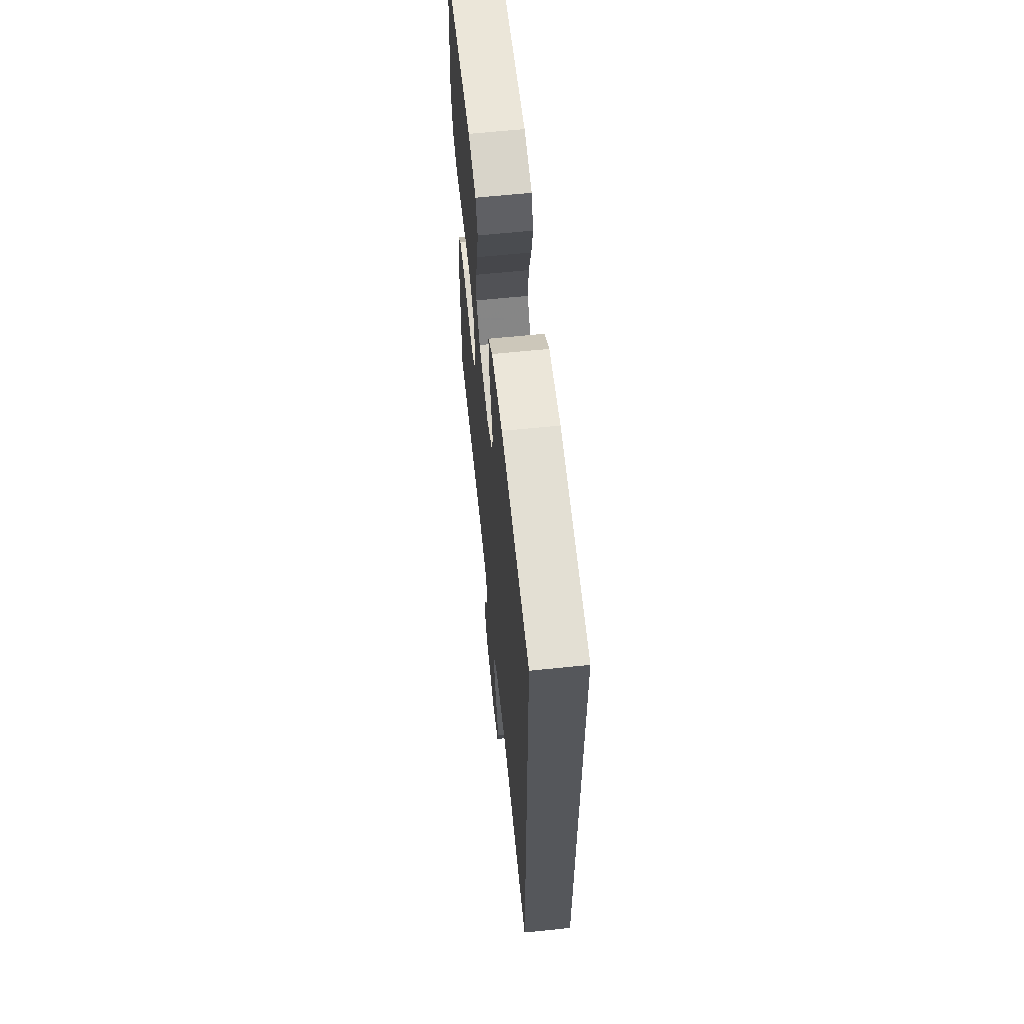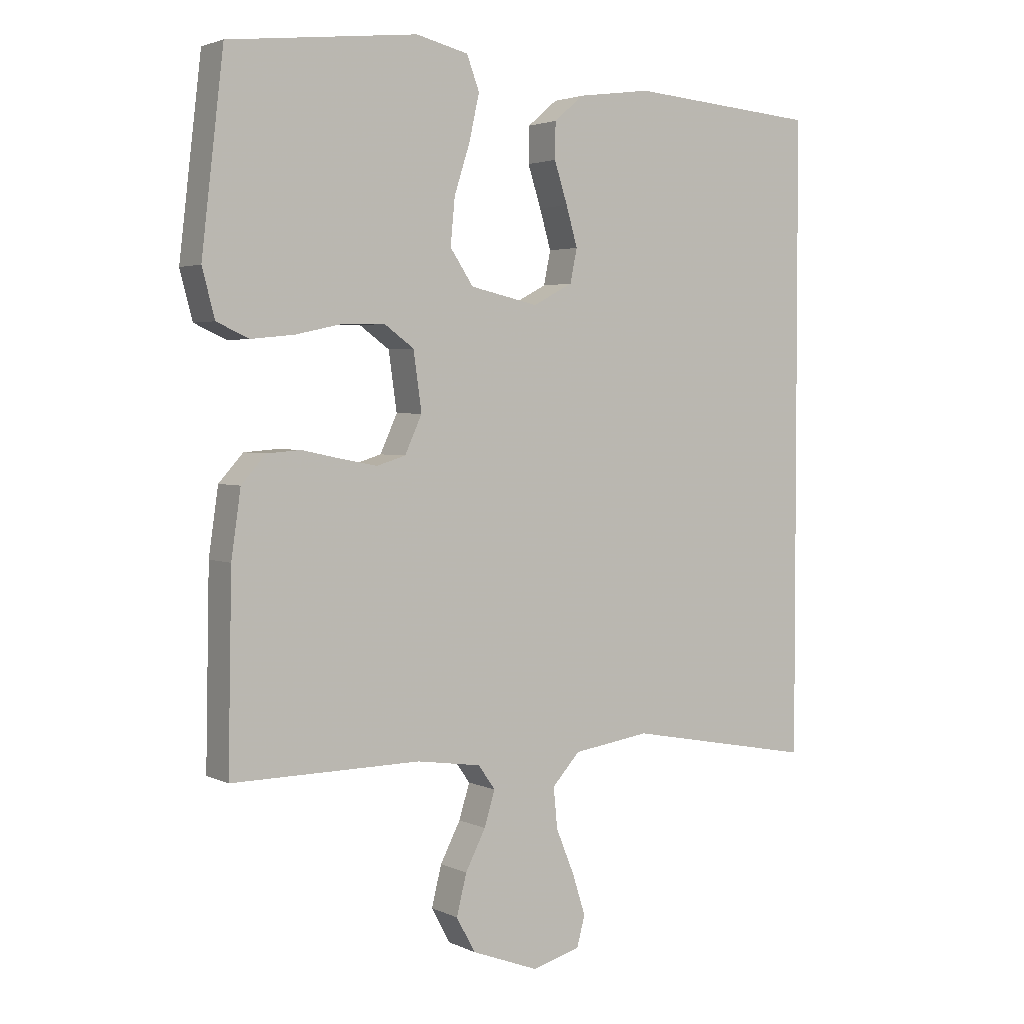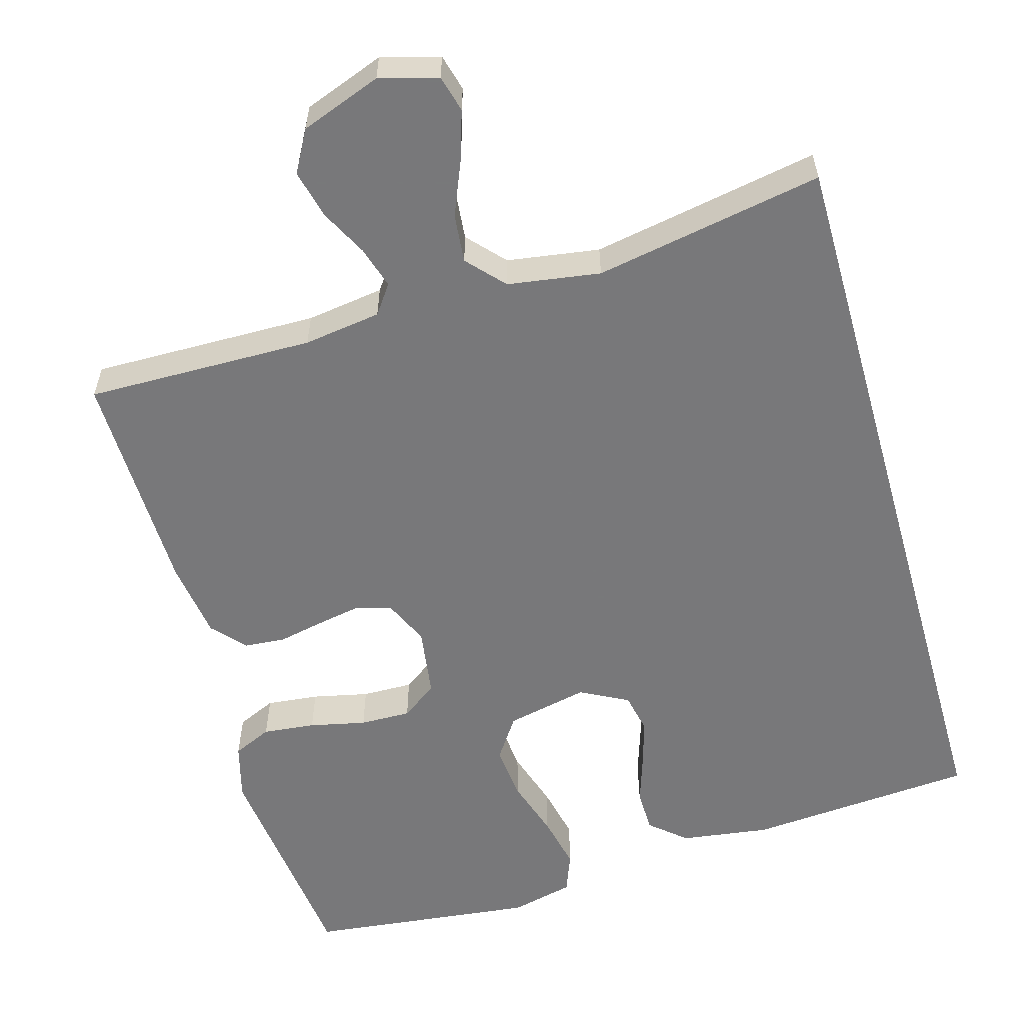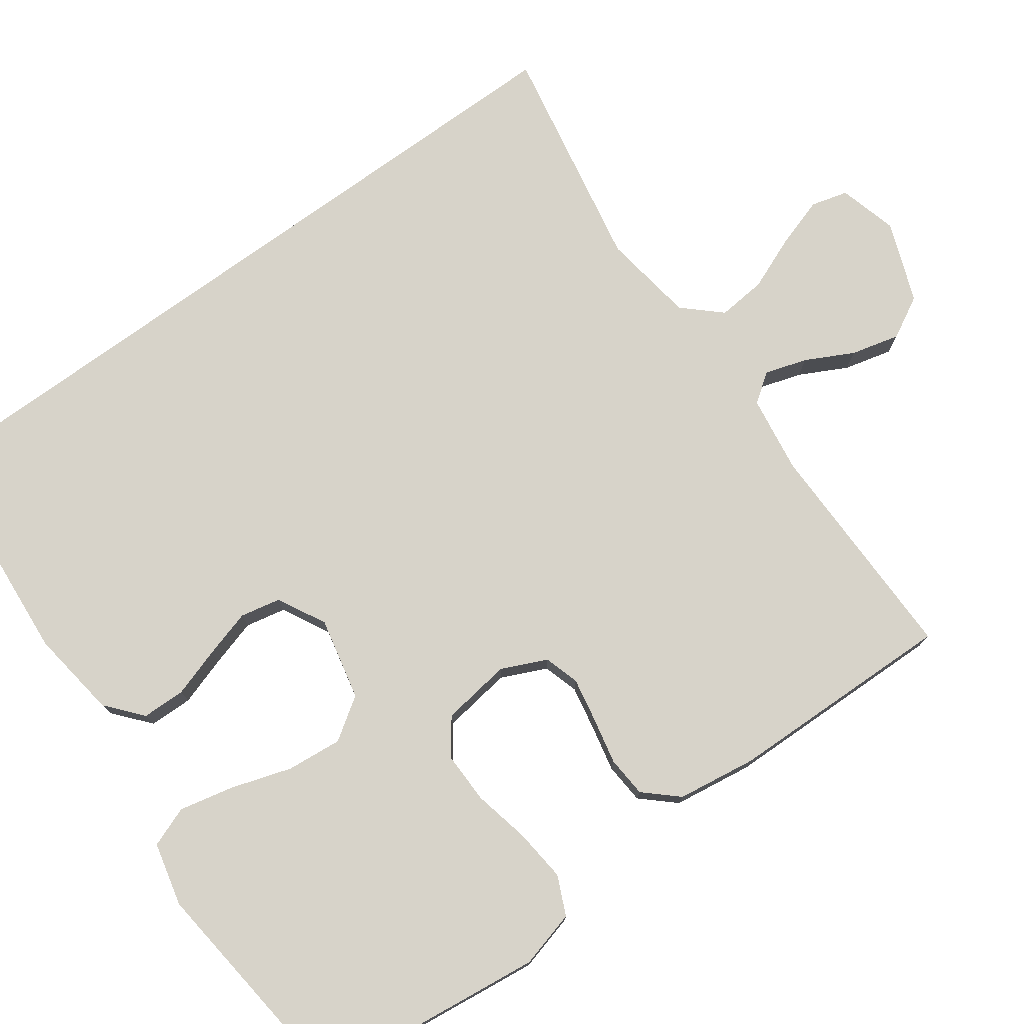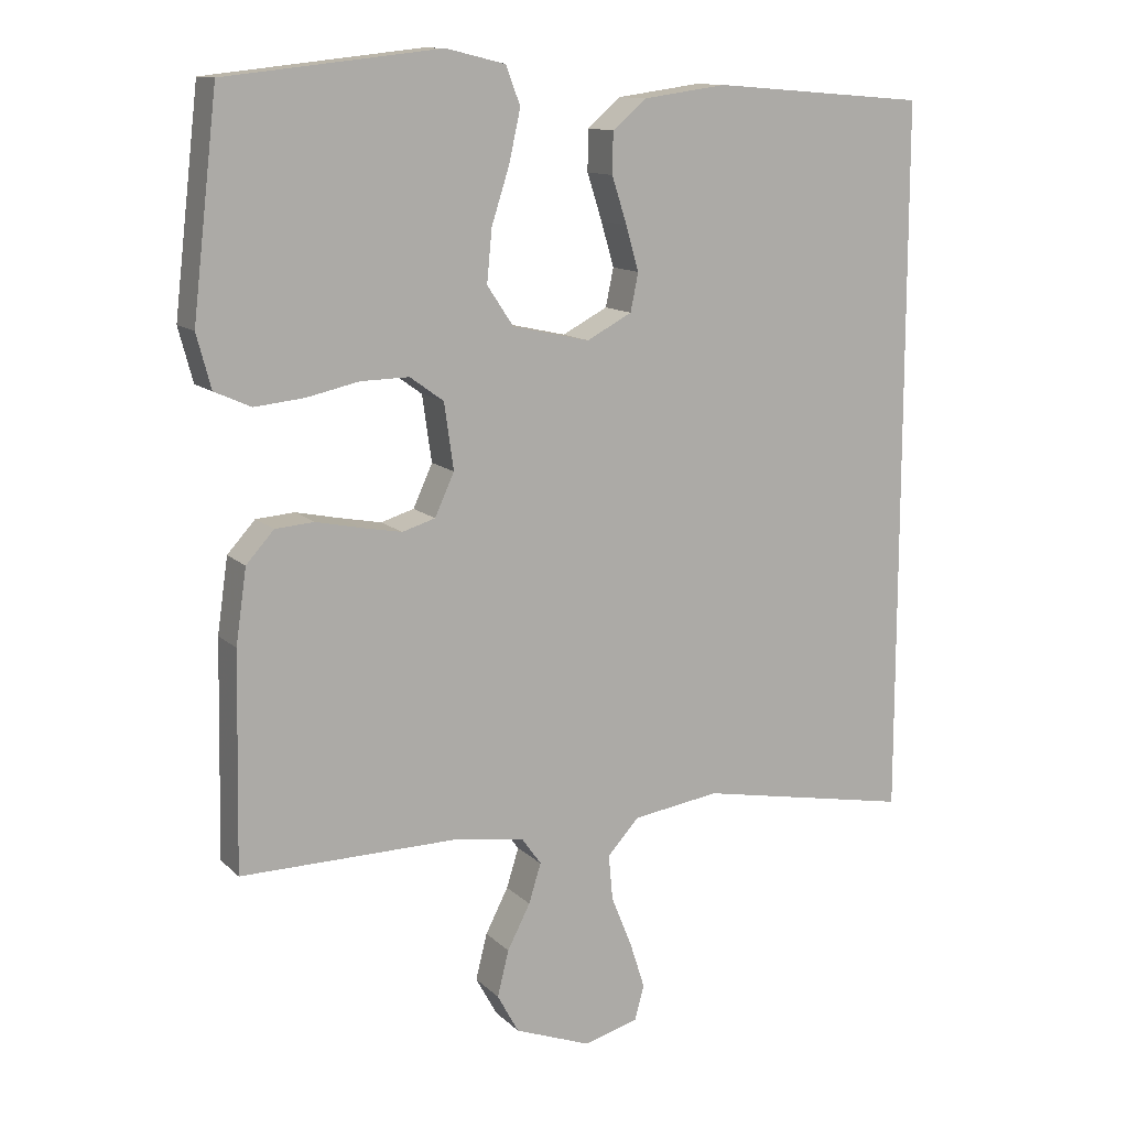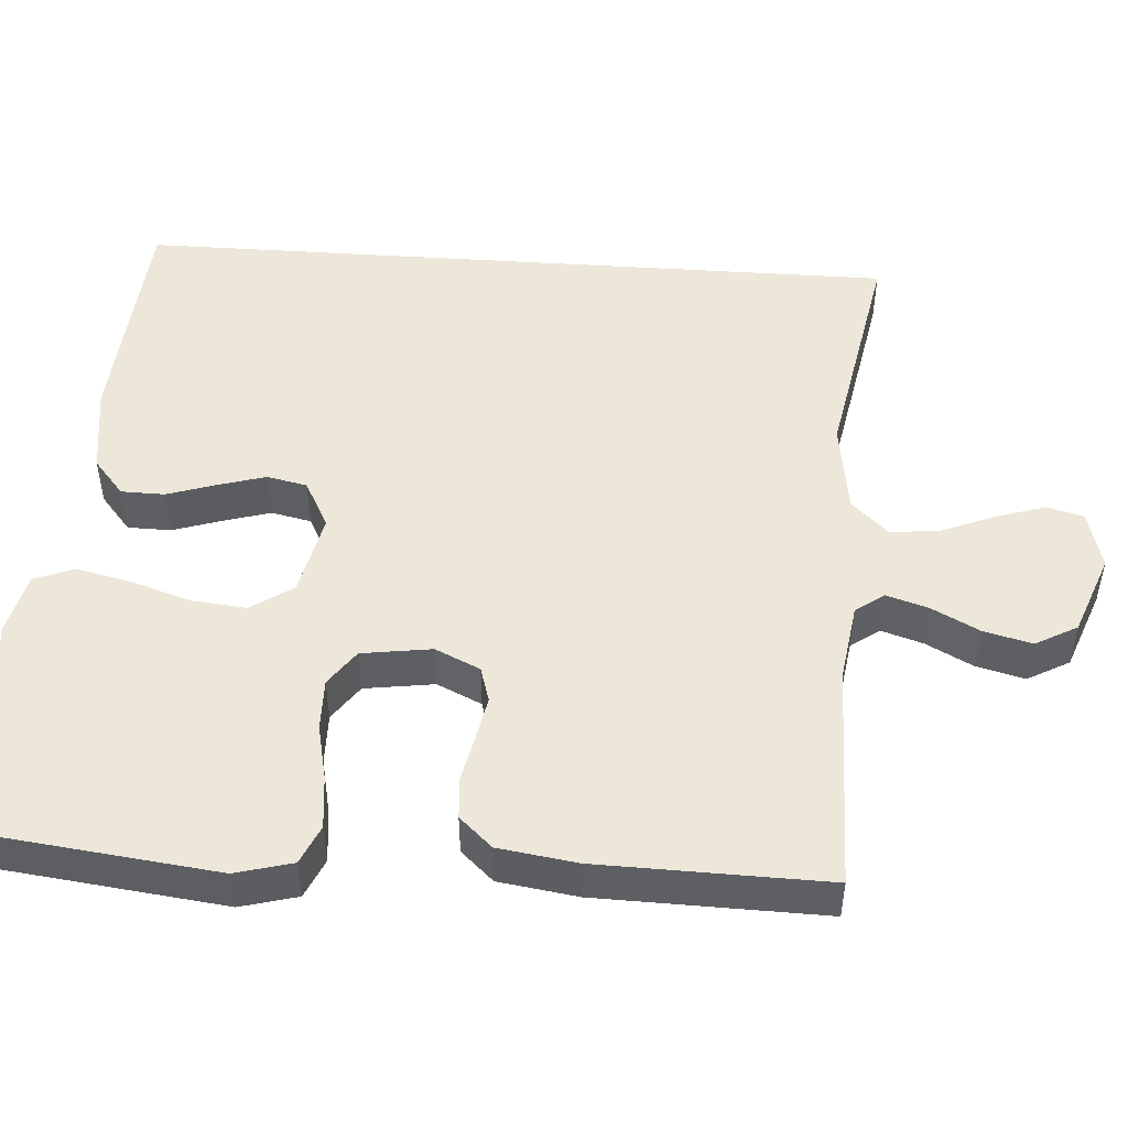
<metadata>
{"format":"obj","ext":"obj","renderer":"f3d","projection":"perspective","resolution":1024,"background":"white","views":[{"elev":62.5,"azim":-96.0,"up":"+Z"},{"elev":3.0,"azim":146.8,"up":"+Z"},{"elev":-57.6,"azim":-164.2,"up":"+Y"},{"elev":76.2,"azim":54.1,"up":"+Y"},{"elev":12.4,"azim":153.2,"up":"+Z"},{"elev":49.6,"azim":93.9,"up":"+Y"}]}
</metadata>
<code>
v 0.5 0.07 0.5
v 0.535 0.07 0.2
v 0.515 0.07 0.125
v 0.464 0.07 0.102
v 0.395 0.07 0.109
v 0.321 0.07 0.125
v 0.254 0.07 0.126
v 0.207 0.07 0.092
v 0.194 0.07 0
v 0.221 0.07 -0.059
v 0.267 0.07 -0.073
v 0.325 0.07 -0.062
v 0.386 0.07 -0.049
v 0.44 0.07 -0.053
v 0.479 0.07 -0.096
v 0.494 0.07 -0.2
v 0.5 0.07 -0.5
v 0.2 0.07 -0.497
v 0.098 0.07 -0.512
v 0.071 0.07 -0.55
v 0.088 0.07 -0.605
v 0.12 0.07 -0.667
v 0.136 0.07 -0.731
v 0.106 0.07 -0.786
v 0 0.07 -0.826
v -0.077 0.07 -0.805
v -0.09 0.07 -0.757
v -0.069 0.07 -0.691
v -0.04 0.07 -0.62
v -0.034 0.07 -0.556
v -0.078 0.07 -0.508
v -0.2 0.07 -0.49
v -0.5 0.07 -0.546
v -0.5 0.07 0.46
v -0.2 0.07 0.484
v -0.083 0.07 0.468
v -0.036 0.07 0.428
v -0.035 0.07 0.371
v -0.056 0.07 0.306
v -0.074 0.07 0.244
v -0.063 0.07 0.191
v 0 0.07 0.158
v 0.108 0.07 0.182
v 0.145 0.07 0.237
v 0.138 0.07 0.31
v 0.113 0.07 0.388
v 0.097 0.07 0.46
v 0.117 0.07 0.513
v 0.2 0.07 0.533
v 0.5 0 0.5
v 0.535 0 0.2
v 0.515 0 0.125
v 0.464 0 0.102
v 0.395 0 0.109
v 0.321 0 0.125
v 0.254 0 0.126
v 0.207 0 0.092
v 0.194 0 0
v 0.221 0 -0.059
v 0.267 0 -0.073
v 0.325 0 -0.062
v 0.386 0 -0.049
v 0.44 0 -0.053
v 0.479 0 -0.096
v 0.494 0 -0.2
v 0.5 0 -0.5
v 0.2 0 -0.497
v 0.098 0 -0.512
v 0.071 0 -0.55
v 0.088 0 -0.605
v 0.12 0 -0.667
v 0.136 0 -0.731
v 0.106 0 -0.786
v 0 0 -0.826
v -0.077 0 -0.805
v -0.09 0 -0.757
v -0.069 0 -0.691
v -0.04 0 -0.62
v -0.034 0 -0.556
v -0.078 0 -0.508
v -0.2 0 -0.49
v -0.5 0 -0.546
v -0.5 0 0.46
v -0.2 0 0.484
v -0.083 0 0.468
v -0.036 0 0.428
v -0.035 0 0.371
v -0.056 0 0.306
v -0.074 0 0.244
v -0.063 0 0.191
v 0 0 0.158
v 0.108 0 0.182
v 0.145 0 0.237
v 0.138 0 0.31
v 0.113 0 0.388
v 0.097 0 0.46
v 0.117 0 0.513
v 0.2 0 0.533
f 45 46 47 48
f 45 48 49 1
f 36 37 38 39
f 36 39 40
f 35 36 40
f 32 33 34 35
f 31 32 35 40
f 30 31 40 41
f 26 27 28 29
f 24 25 26 29
f 24 29 30
f 21 22 23 24
f 20 21 24 30
f 19 20 30 41
f 15 16 17 18
f 12 13 14 15
f 11 12 15 18
f 10 11 18 19
f 3 4 5 6
f 3 6 7
f 2 3 7
f 44 45 1 2
f 43 44 2 7
f 42 43 7 8
f 10 19 41 42
f 9 10 42
f 8 9 42
f 97 96 95 94
f 50 98 97 94
f 88 87 86 85
f 89 88 85
f 89 85 84
f 84 83 82 81
f 89 84 81 80
f 90 89 80 79
f 78 77 76 75
f 78 75 74 73
f 79 78 73
f 73 72 71 70
f 79 73 70 69
f 90 79 69 68
f 67 66 65 64
f 64 63 62 61
f 67 64 61 60
f 68 67 60 59
f 55 54 53 52
f 56 55 52
f 56 52 51
f 51 50 94 93
f 56 51 93 92
f 57 56 92 91
f 91 90 68 59
f 91 59 58
f 91 58 57
f 1 50 51 2
f 2 51 52 3
f 3 52 53 4
f 4 53 54 5
f 5 54 55 6
f 6 55 56 7
f 7 56 57 8
f 8 57 58 9
f 9 58 59 10
f 10 59 60 11
f 11 60 61 12
f 12 61 62 13
f 13 62 63 14
f 14 63 64 15
f 15 64 65 16
f 16 65 66 17
f 17 66 67 18
f 18 67 68 19
f 19 68 69 20
f 20 69 70 21
f 21 70 71 22
f 22 71 72 23
f 23 72 73 24
f 24 73 74 25
f 25 74 75 26
f 26 75 76 27
f 27 76 77 28
f 28 77 78 29
f 29 78 79 30
f 30 79 80 31
f 31 80 81 32
f 32 81 82 33
f 33 82 83 34
f 34 83 84 35
f 35 84 85 36
f 36 85 86 37
f 37 86 87 38
f 38 87 88 39
f 39 88 89 40
f 40 89 90 41
f 41 90 91 42
f 42 91 92 43
f 43 92 93 44
f 44 93 94 45
f 45 94 95 46
f 46 95 96 47
f 47 96 97 48
f 48 97 98 49
f 49 98 50 1

</code>
